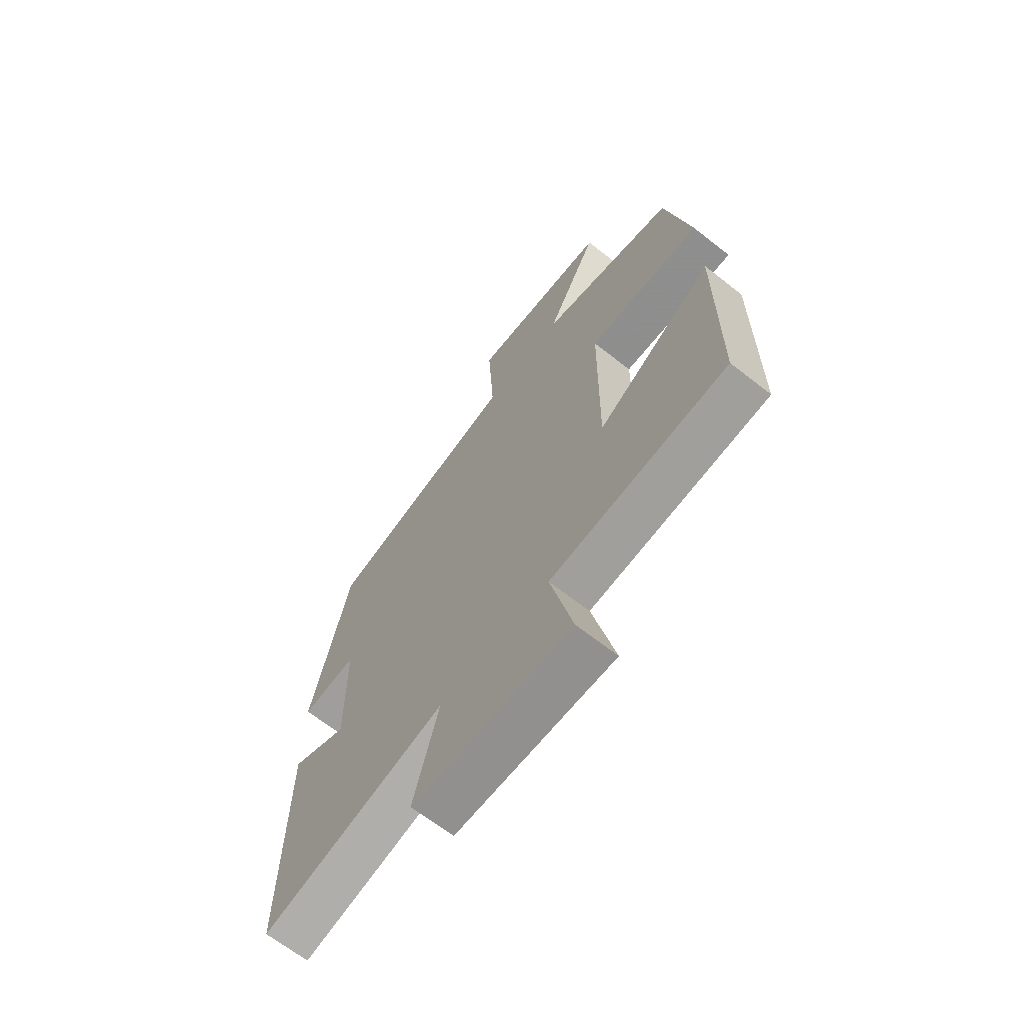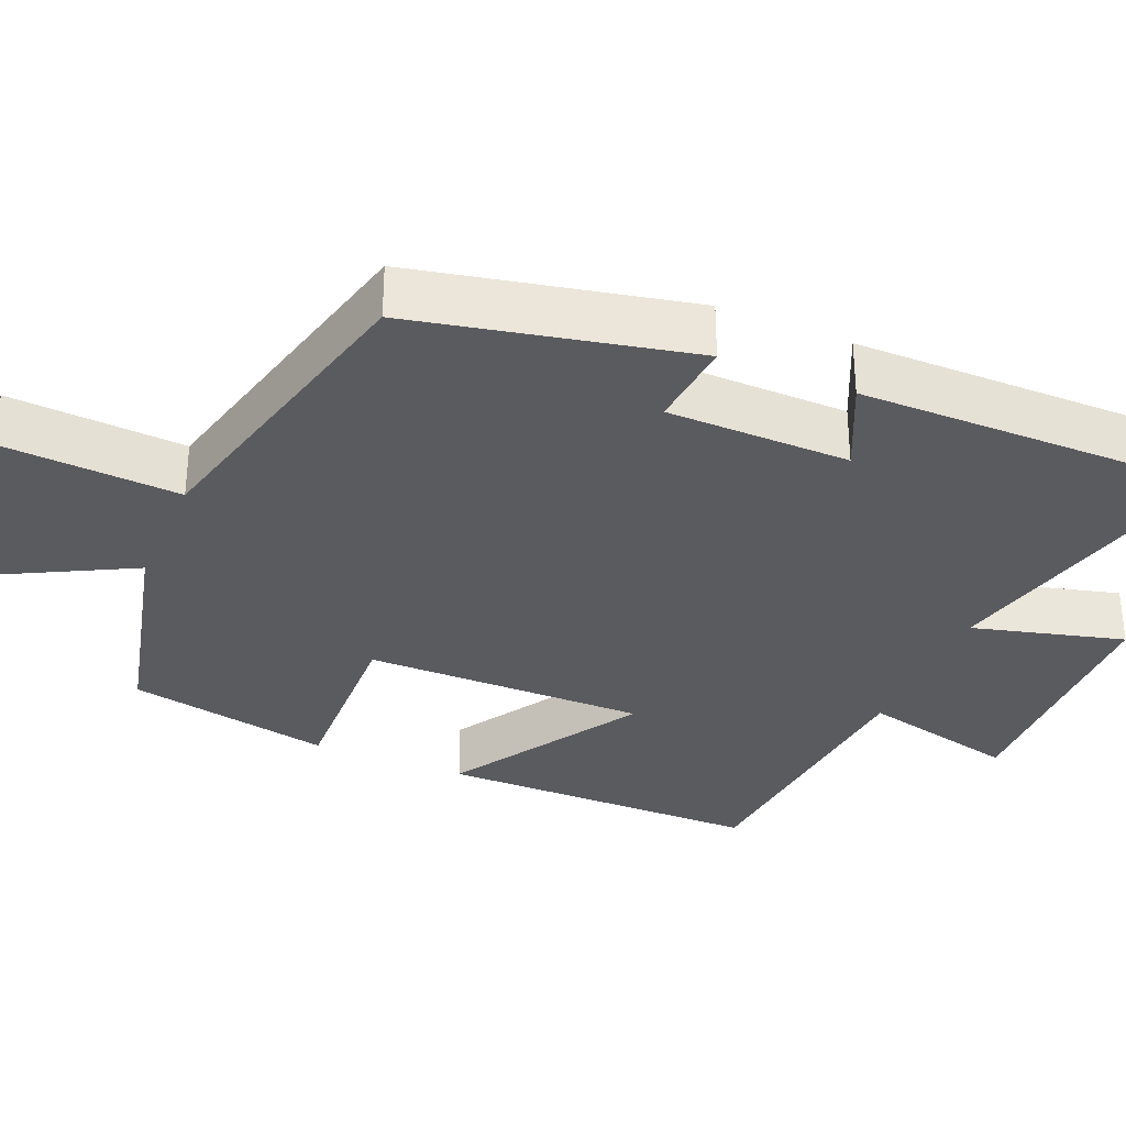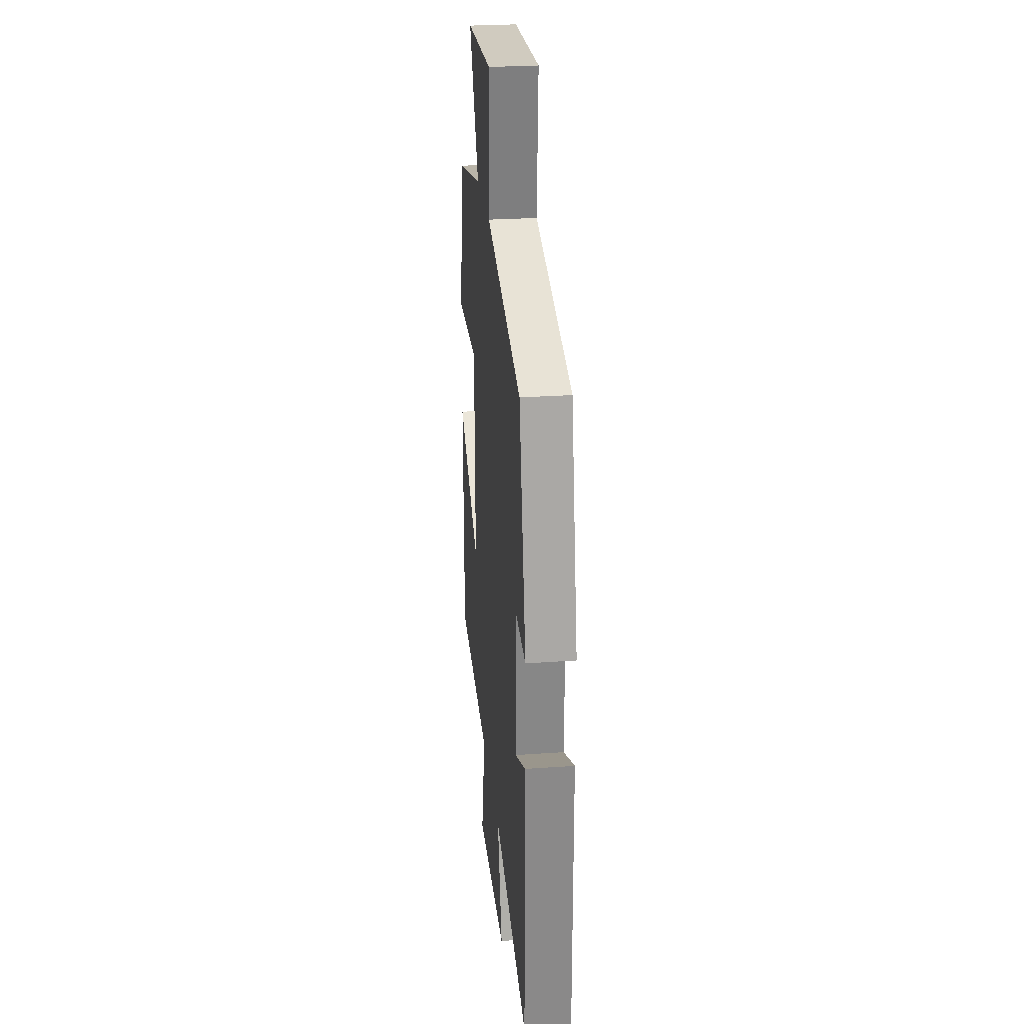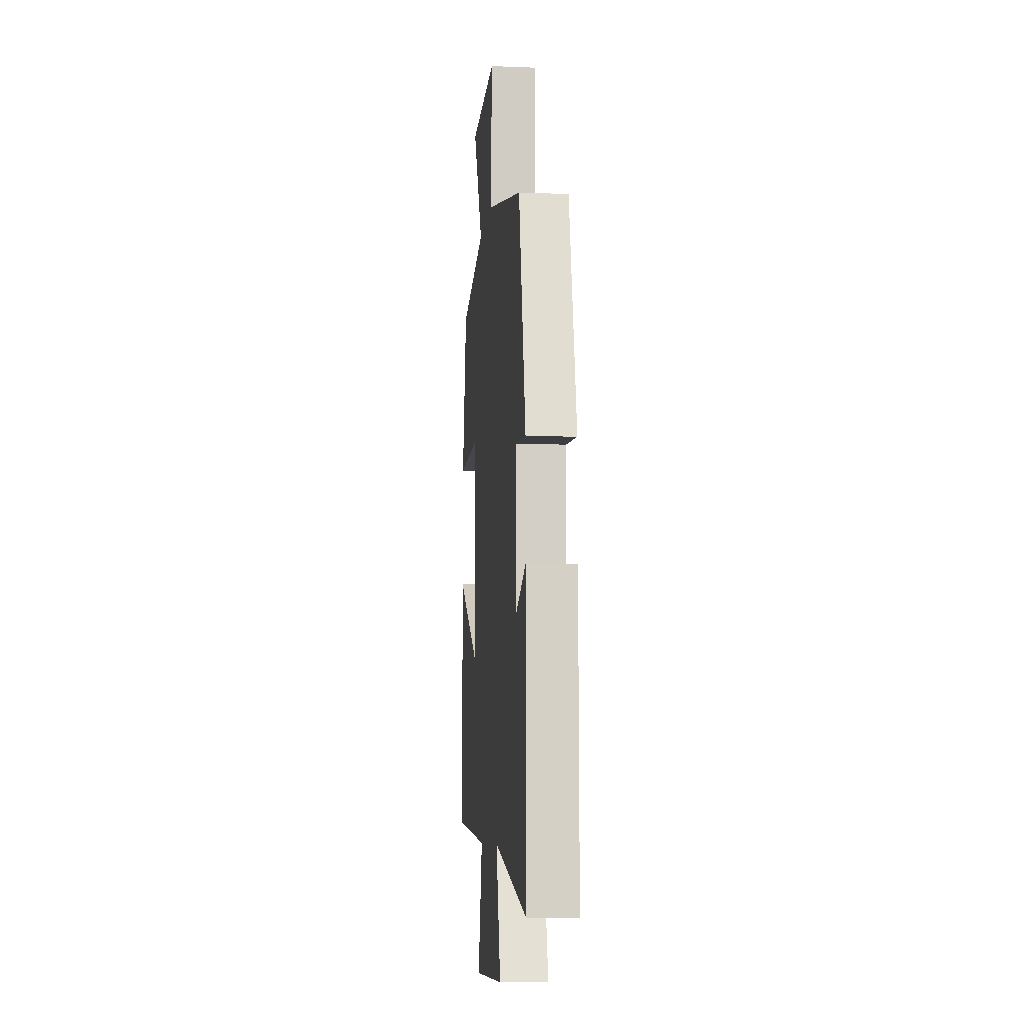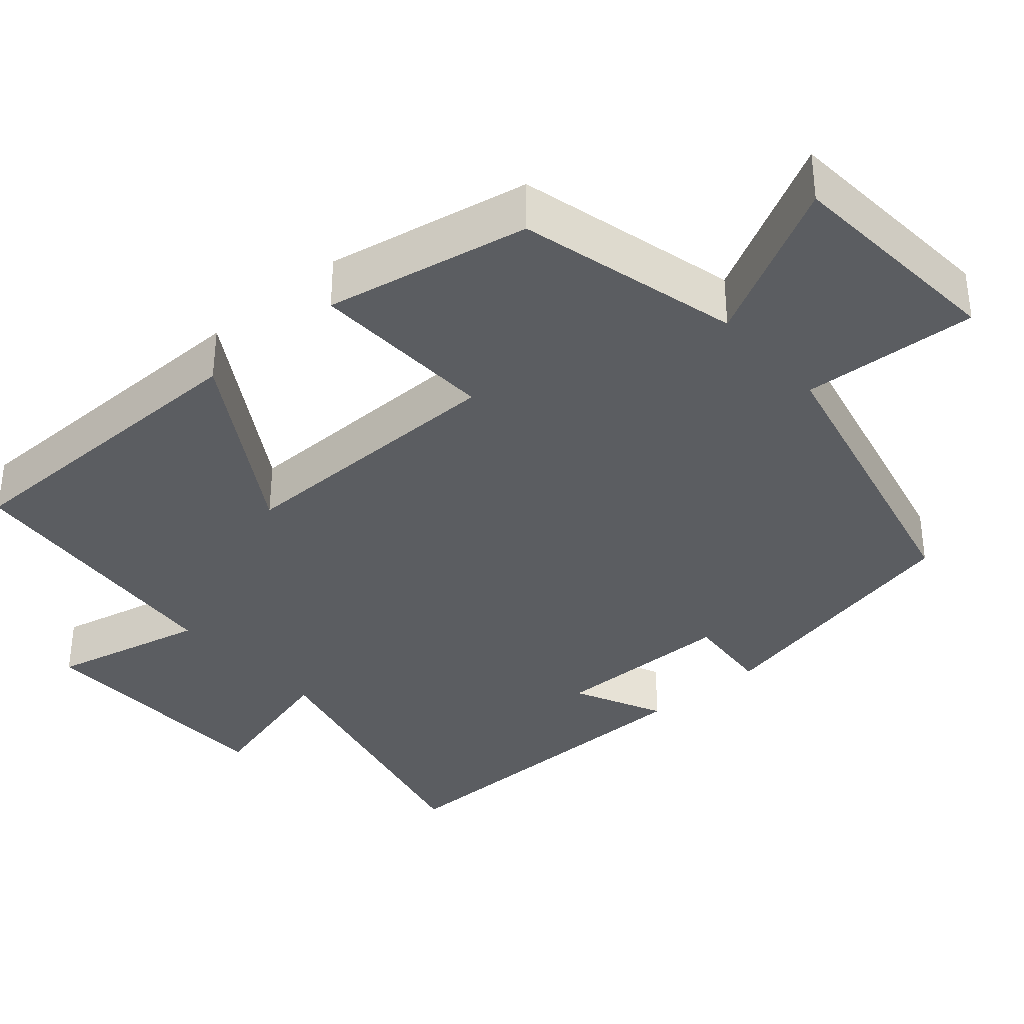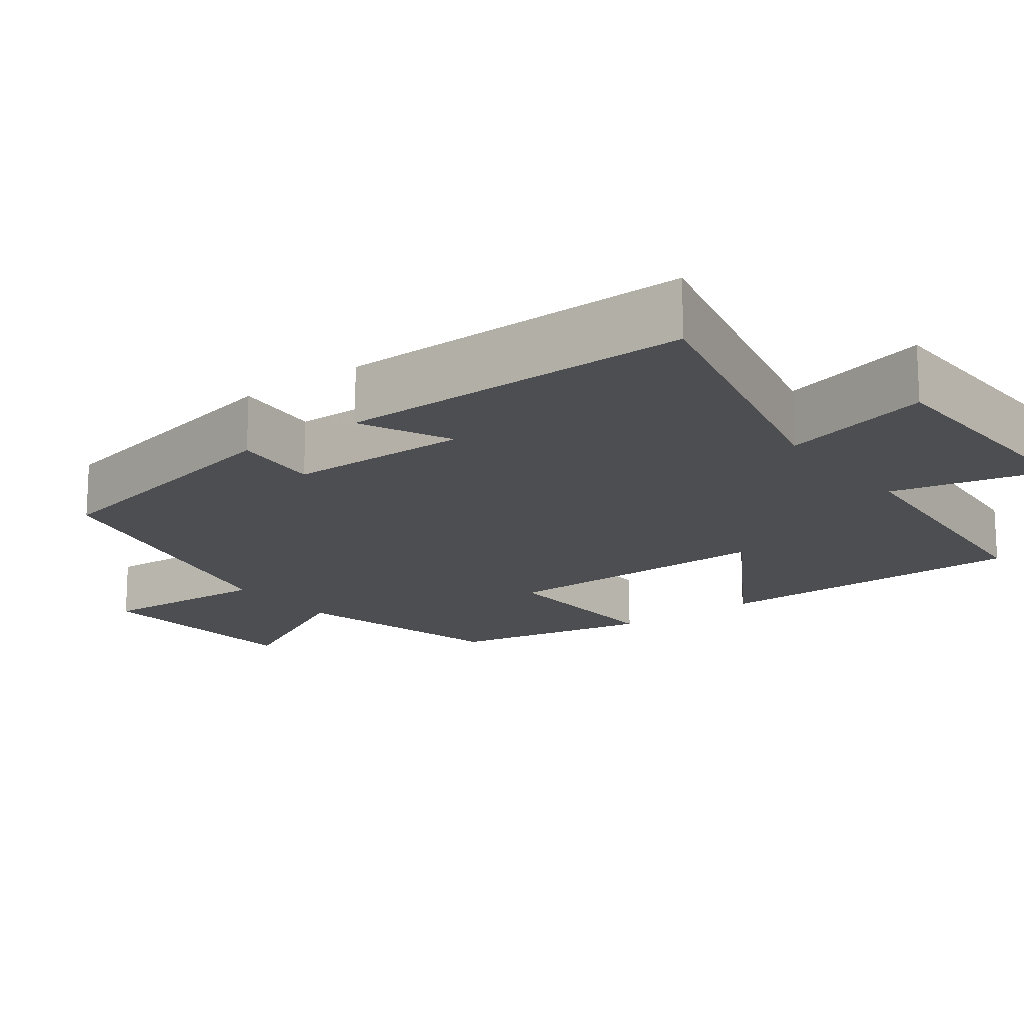
<metadata>
{"format":"obj","ext":"obj","renderer":"f3d","projection":"perspective","resolution":1024,"background":"white","views":[{"elev":-66.9,"azim":-128.2,"up":"+Z"},{"elev":-32.9,"azim":66.9,"up":"+Y"},{"elev":27.6,"azim":83.9,"up":"+Z"},{"elev":-8.4,"azim":83.9,"up":"+Z"},{"elev":-35.6,"azim":-48.9,"up":"+Y"},{"elev":-16.6,"azim":126.9,"up":"+Y"}]}
</metadata>
<code>
v -0.496 0.07 -0.467
v -0.5 0.07 -0.045
v -0.252 0.07 -0.198
v -0.256 0.07 0.17
v -0.5 0.07 0.161
v -0.449 0.07 0.428
v -0.159 0.07 0.5
v -0.27 0.07 0.71
v 0.026 0.07 0.73
v 0.013 0.07 0.5
v 0.422 0.07 0.402
v 0.5 0.07 0.042
v 0.384 0.07 0.052
v 0.382 0.07 -0.186
v 0.5 0.07 -0.13
v 0.504 0.07 -0.593
v 0.115 0.07 -0.5
v 0.168 0.07 -0.697
v -0.168 0.07 -0.705
v -0.121 0.07 -0.5
v -0.496 0 -0.467
v -0.5 0 -0.045
v -0.252 0 -0.198
v -0.256 0 0.17
v -0.5 0 0.161
v -0.449 0 0.428
v -0.159 0 0.5
v -0.27 0 0.71
v 0.026 0 0.73
v 0.013 0 0.5
v 0.422 0 0.402
v 0.5 0 0.042
v 0.384 0 0.052
v 0.382 0 -0.186
v 0.5 0 -0.13
v 0.504 0 -0.593
v 0.115 0 -0.5
v 0.168 0 -0.697
v -0.168 0 -0.705
v -0.121 0 -0.5
f 17 18 19 20
f 17 20 1 2
f 14 15 16 17
f 13 14 17
f 10 11 12 13
f 10 13 17
f 7 8 9 10
f 4 5 6 7
f 3 4 7 10
f 17 2 3
f 3 10 17
f 40 39 38 37
f 22 21 40 37
f 37 36 35 34
f 37 34 33
f 33 32 31 30
f 37 33 30
f 30 29 28 27
f 27 26 25 24
f 30 27 24 23
f 23 22 37
f 37 30 23
f 1 21 22 2
f 2 22 23 3
f 3 23 24 4
f 4 24 25 5
f 5 25 26 6
f 6 26 27 7
f 7 27 28 8
f 8 28 29 9
f 9 29 30 10
f 10 30 31 11
f 11 31 32 12
f 12 32 33 13
f 13 33 34 14
f 14 34 35 15
f 15 35 36 16
f 16 36 37 17
f 17 37 38 18
f 18 38 39 19
f 19 39 40 20
f 20 40 21 1

</code>
